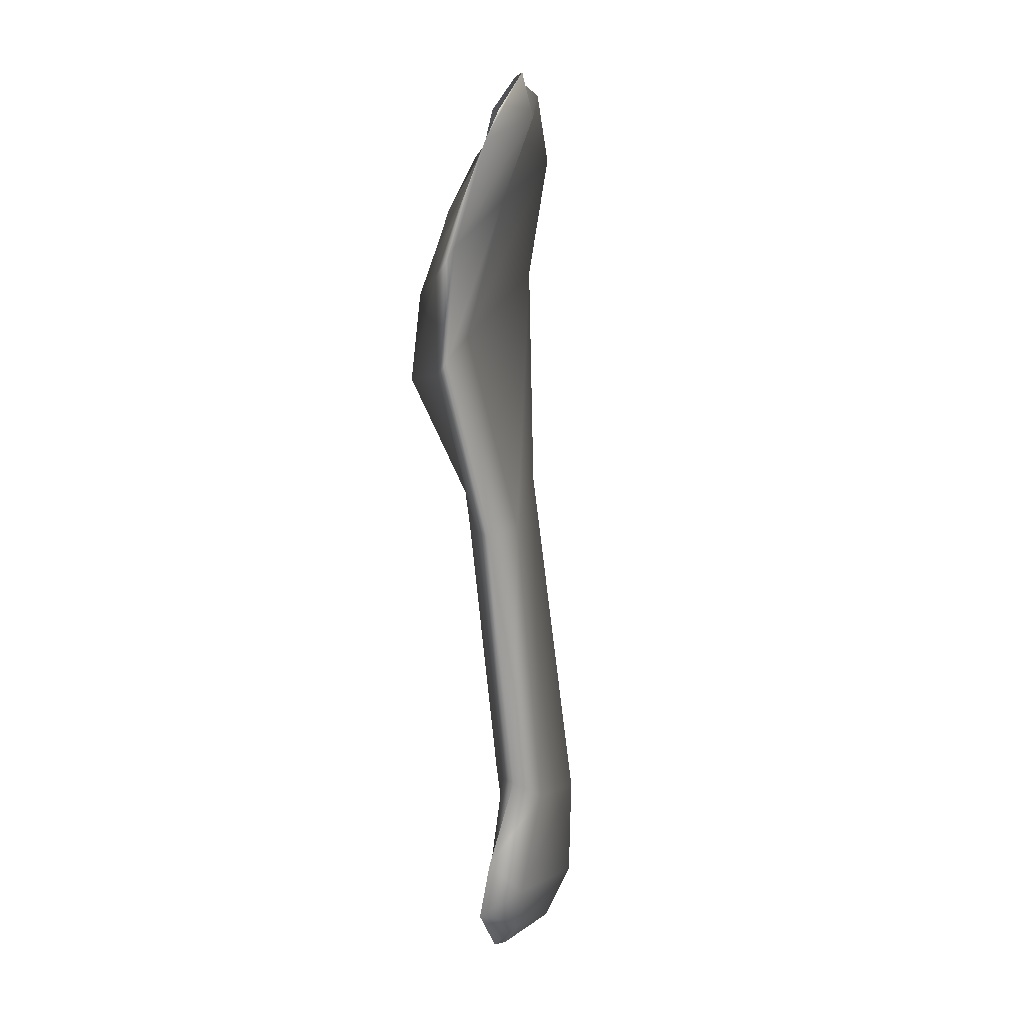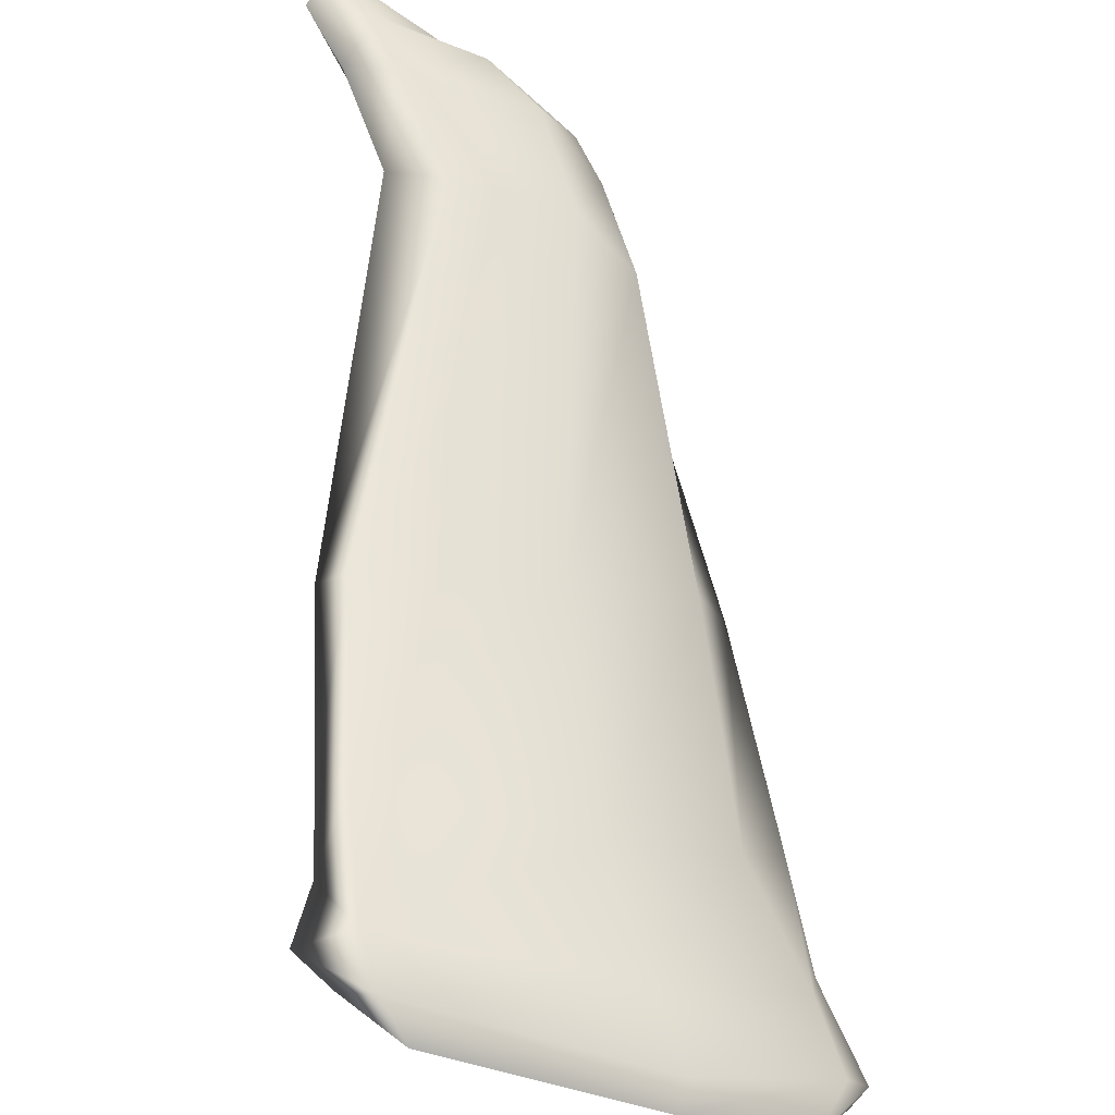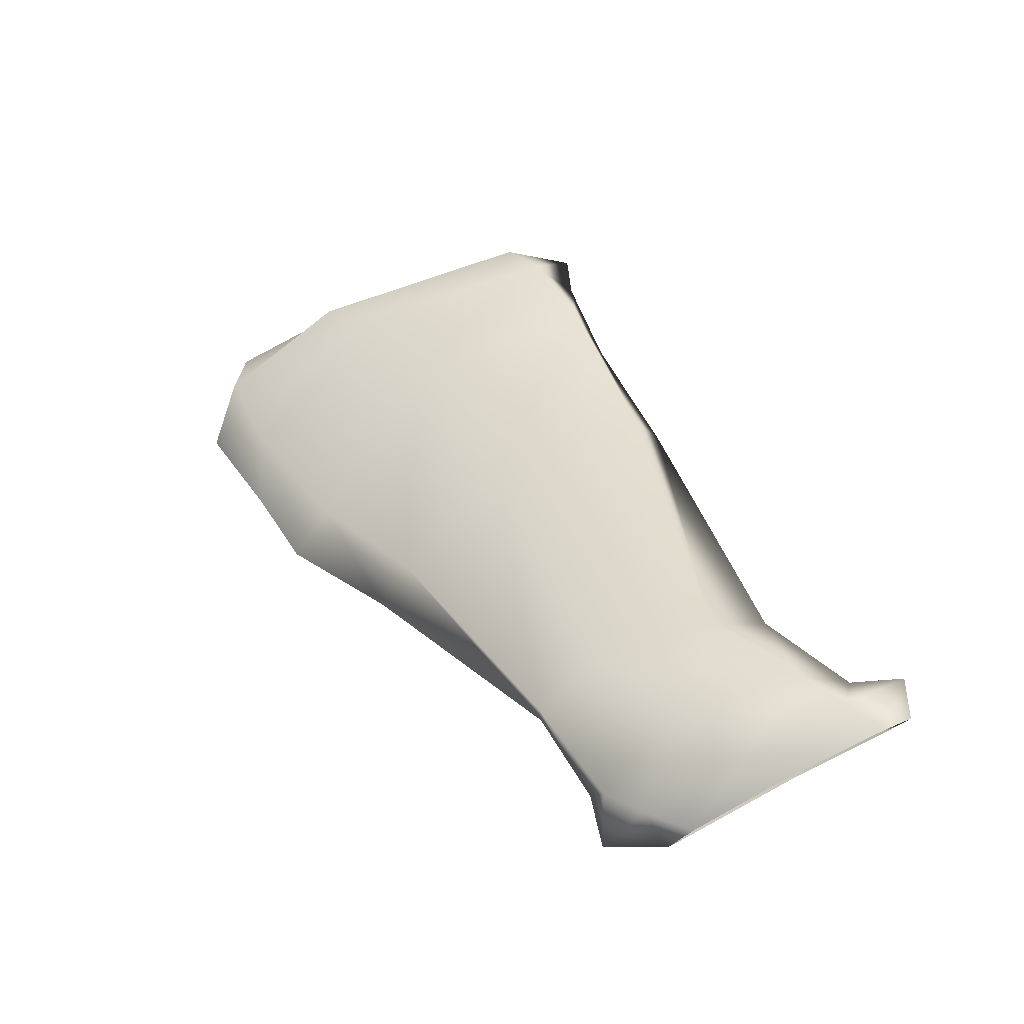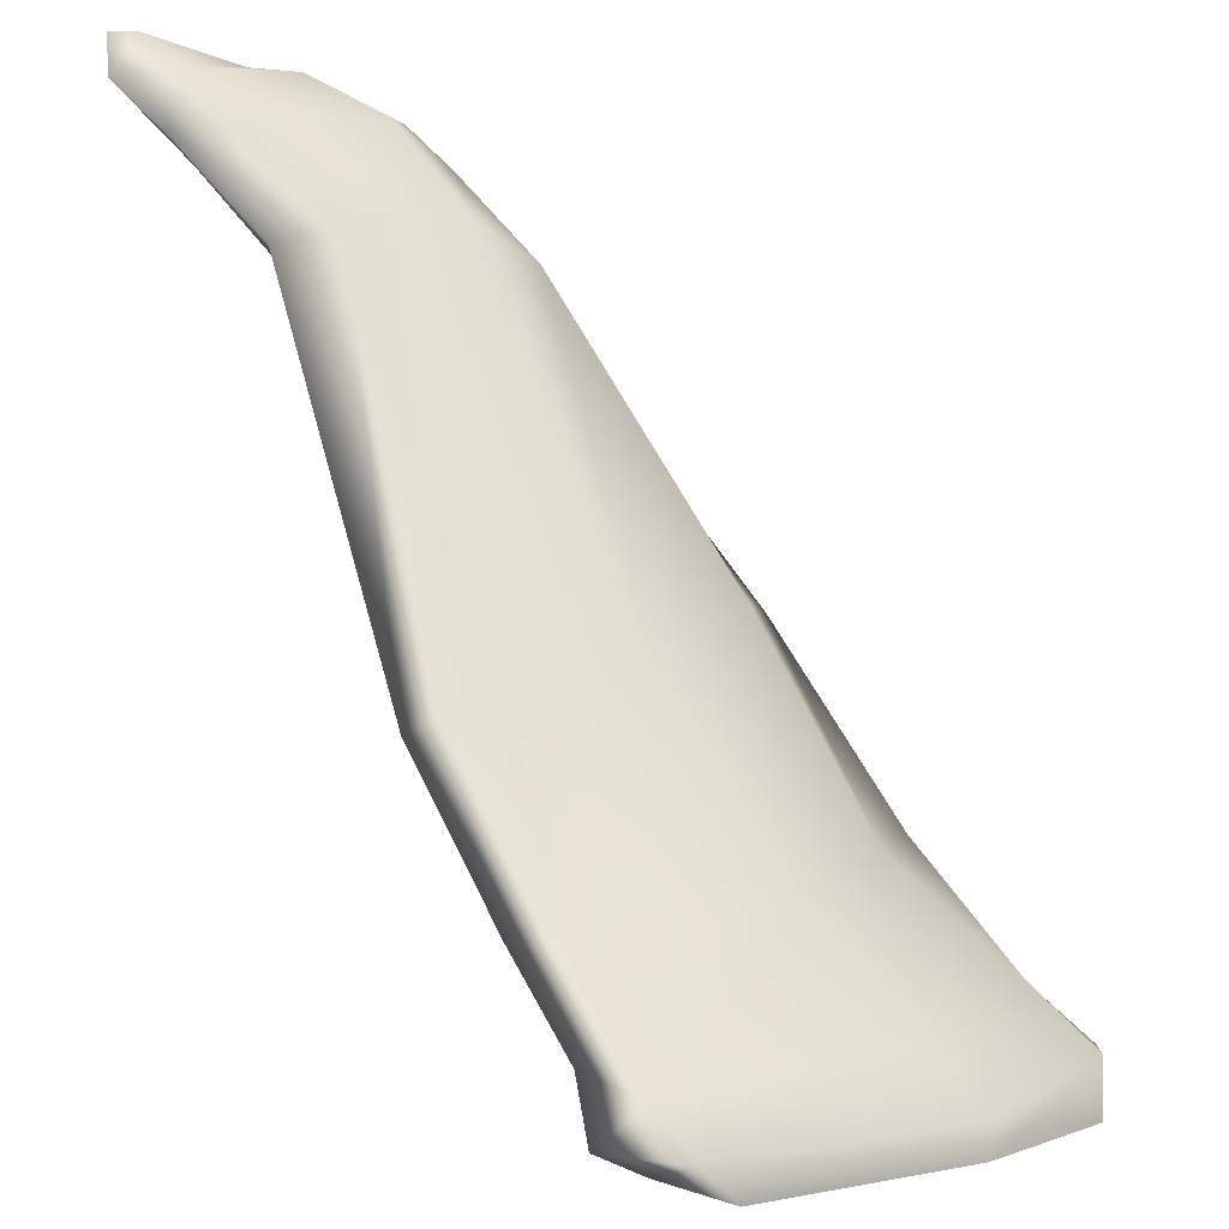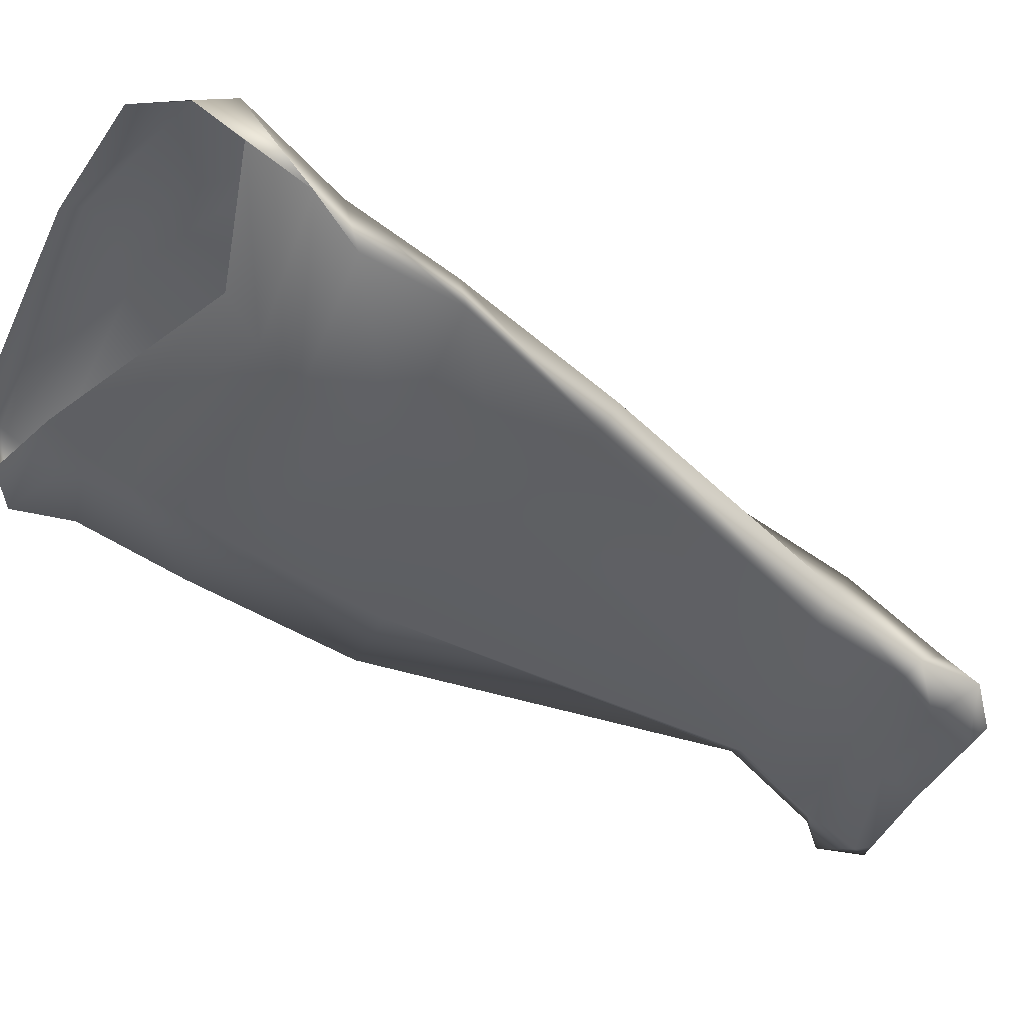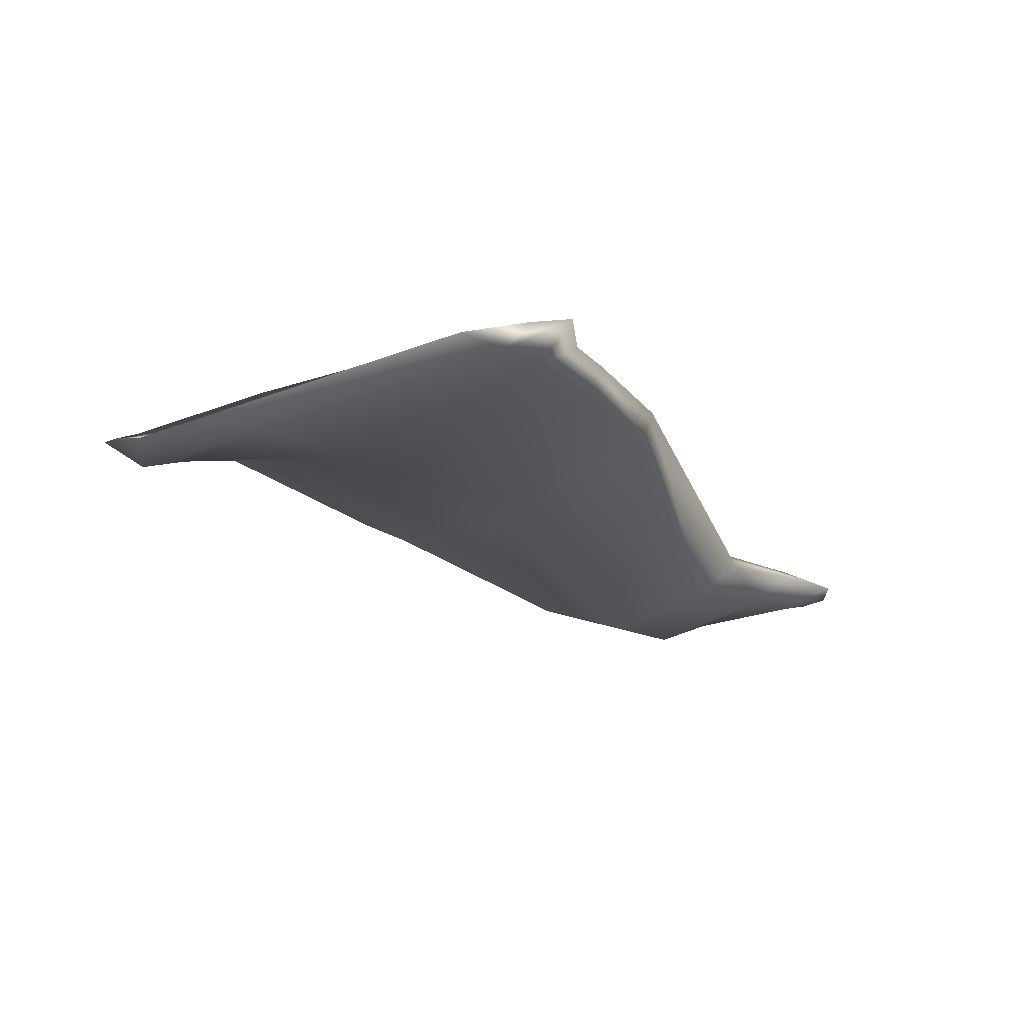
<metadata>
{"format":"obj","ext":"obj","renderer":"f3d","projection":"perspective","resolution":1024,"background":"white","views":[{"elev":-14.4,"azim":-122.0,"up":"+Y"},{"elev":44.1,"azim":-163.8,"up":"+Z"},{"elev":-42.4,"azim":-11.8,"up":"+Y"},{"elev":52.2,"azim":172.9,"up":"+Z"},{"elev":-78.9,"azim":-99.6,"up":"+Z"},{"elev":71.6,"azim":-37.8,"up":"+Y"}]}
</metadata>
<code>
g default
v -0.3352 1.046 0.9559
v -0.5368 1.384 0.7933
v -0.2989 1.055 0.9894
v -0.4643 1.453 0.8523
v -0.2914 1.056 0.9987
v -0.4357 1.476 0.875
v -0.3025 1.052 0.9936
v -0.4647 1.484 0.8626
v -0.34 1.042 0.9622
v -0.5548 1.456 0.8213
v -0.3754 1.031 0.9271
v -0.6019 1.433 0.7957
v -0.3842 1.029 0.9148
v -0.6089 1.406 0.778
v -0.3723 1.035 0.9217
v -0.5979 1.383 0.7731
v -0.3968 1.303 0.8832
v -0.4582 1.26 0.8511
v -0.372 1.313 0.9001
v -0.3864 1.312 0.9099
v -0.4608 1.275 0.8918
v -0.5048 1.233 0.8538
v -0.5139 1.223 0.8318
v -0.5017 1.228 0.8312
v -0.3483 1.132 0.9421
v -0.4848 1.309 0.8019
v -0.3423 1.134 0.9611
v -0.3696 1.129 0.9602
v -0.4194 1.115 0.9427
v -0.4431 1.105 0.9074
v -0.4395 1.111 0.8924
v -0.423 1.115 0.8958
v -0.4227 1.366 0.859
v -0.3837 1.127 0.9162
v -0.3989 1.391 0.8862
v -0.4174 1.405 0.9006
v -0.5037 1.374 0.8621
v -0.5451 1.314 0.7995
v -0.559 1.295 0.7803
v -0.548 1.29 0.7809
v -0.3177 1.093 0.9639
v -0.5016 1.35 0.7969
v -0.3097 1.09 0.9776
v -0.3334 1.089 0.9788
v -0.3912 1.072 0.9595
v -0.4143 1.056 0.9134
v -0.4153 1.069 0.8922
v -0.4038 1.073 0.9007
v -0.4413 1.418 0.8622
v -0.3661 1.083 0.9355
v -0.4162 1.441 0.8868
v -0.4388 1.457 0.8879
v -0.5355 1.424 0.8534
v -0.5868 1.37 0.7939
v -0.5826 1.343 0.7697
v -0.5633 1.334 0.7705
v -0.3022 1.067 0.9706
v -0.518 1.368 0.7961
v -0.2912 1.08 0.9979
v -0.318 1.068 0.9896
v -0.3606 1.049 0.9638
v -0.3977 1.04 0.9244
v -0.4094 1.042 0.89
v -0.3871 1.056 0.9075
v -0.4519 1.437 0.8579
v -0.35 1.066 0.9434
v -0.4176 1.47 0.8836
v -0.4531 1.477 0.8791
v -0.5566 1.448 0.8338
v -0.6074 1.408 0.7985
v -0.6133 1.387 0.7682
v -0.5839 1.354 0.7682
g Zygomaticus_Minor_Muscle_Right_Mesh group1
f 66 57 3 1
f 57 59 5 3
f 59 60 7 5
f 60 61 9 7
f 61 62 11 9
f 62 63 13 11
f 63 64 15 13
f 64 66 1 15
f 65 58 2 4
f 67 65 4 6
f 68 67 6 8
f 69 68 8 10
f 70 69 10 12
f 71 70 12 14
f 72 71 14 16
f 58 72 16 2
f 25 34 18 17
f 27 25 17 19
f 28 27 19 20
f 29 28 20 21
f 30 29 21 22
f 31 30 22 23
f 32 31 23 24
f 34 32 24 18
f 26 33 17 18
f 33 35 19 17
f 35 36 20 19
f 36 37 21 20
f 37 38 22 21
f 38 39 23 22
f 39 40 24 23
f 40 26 18 24
f 41 50 34 25
f 43 41 25 27
f 44 43 27 28
f 45 44 28 29
f 46 45 29 30
f 47 46 30 31
f 48 47 31 32
f 50 48 32 34
f 42 49 33 26
f 49 51 35 33
f 51 52 36 35
f 52 53 37 36
f 53 54 38 37
f 54 55 39 38
f 55 56 40 39
f 56 42 26 40
f 57 66 50 41
f 59 57 41 43
f 60 59 43 44
f 61 60 44 45
f 62 61 45 46
f 63 62 46 47
f 64 63 47 48
f 66 64 48 50
f 58 65 49 42
f 65 67 51 49
f 67 68 52 51
f 68 69 53 52
f 69 70 54 53
f 70 71 55 54
f 71 72 56 55
f 72 58 42 56

</code>
